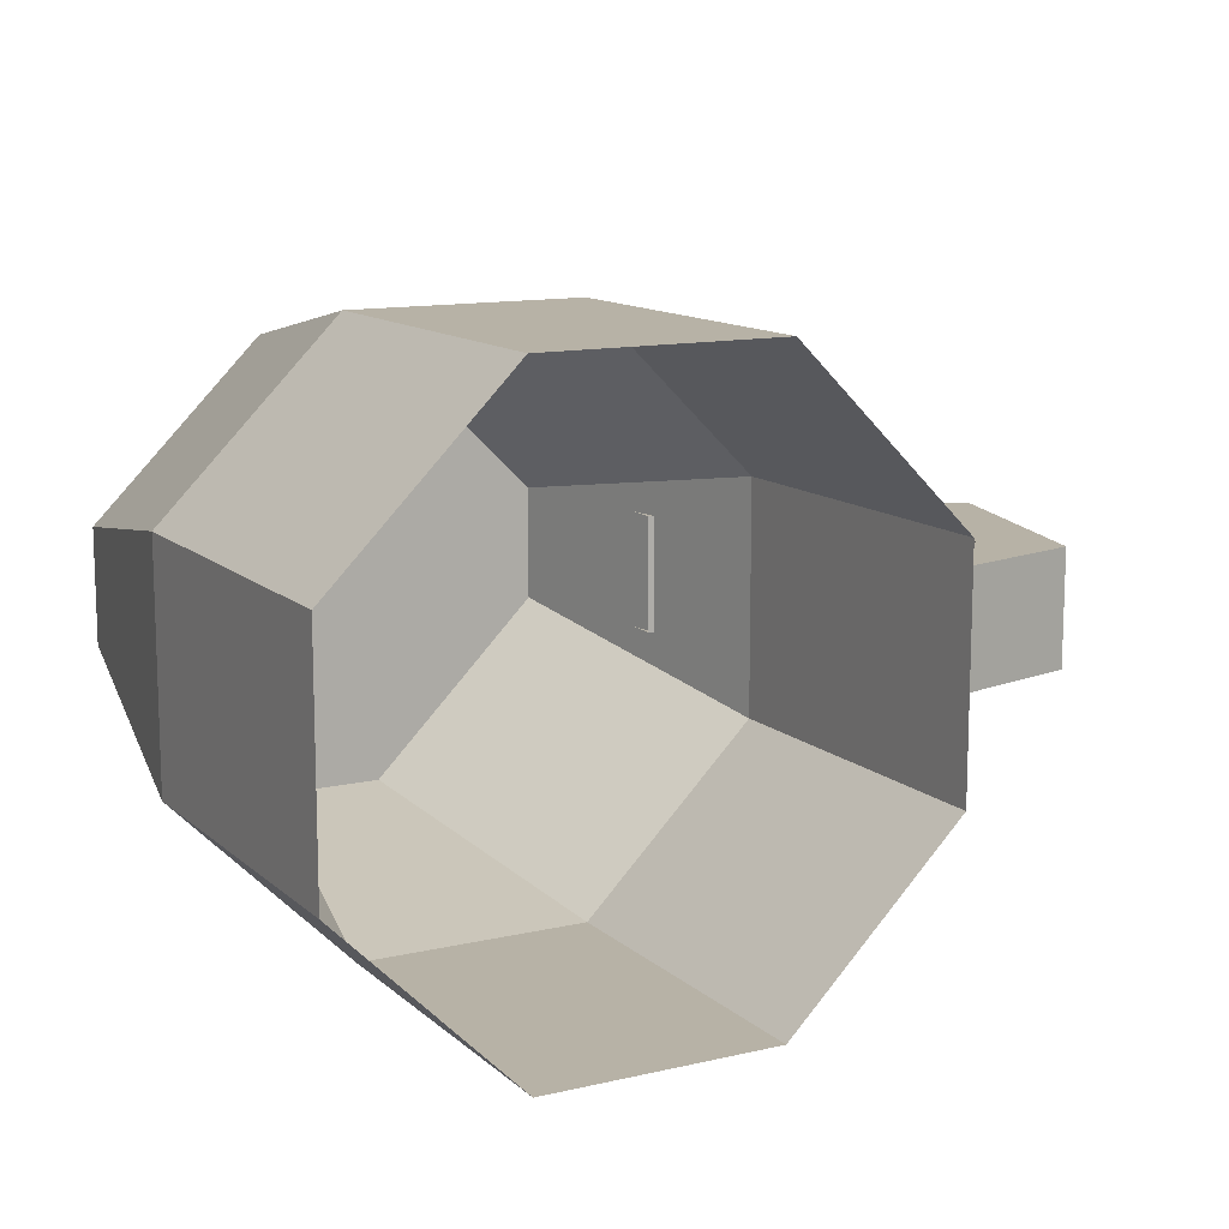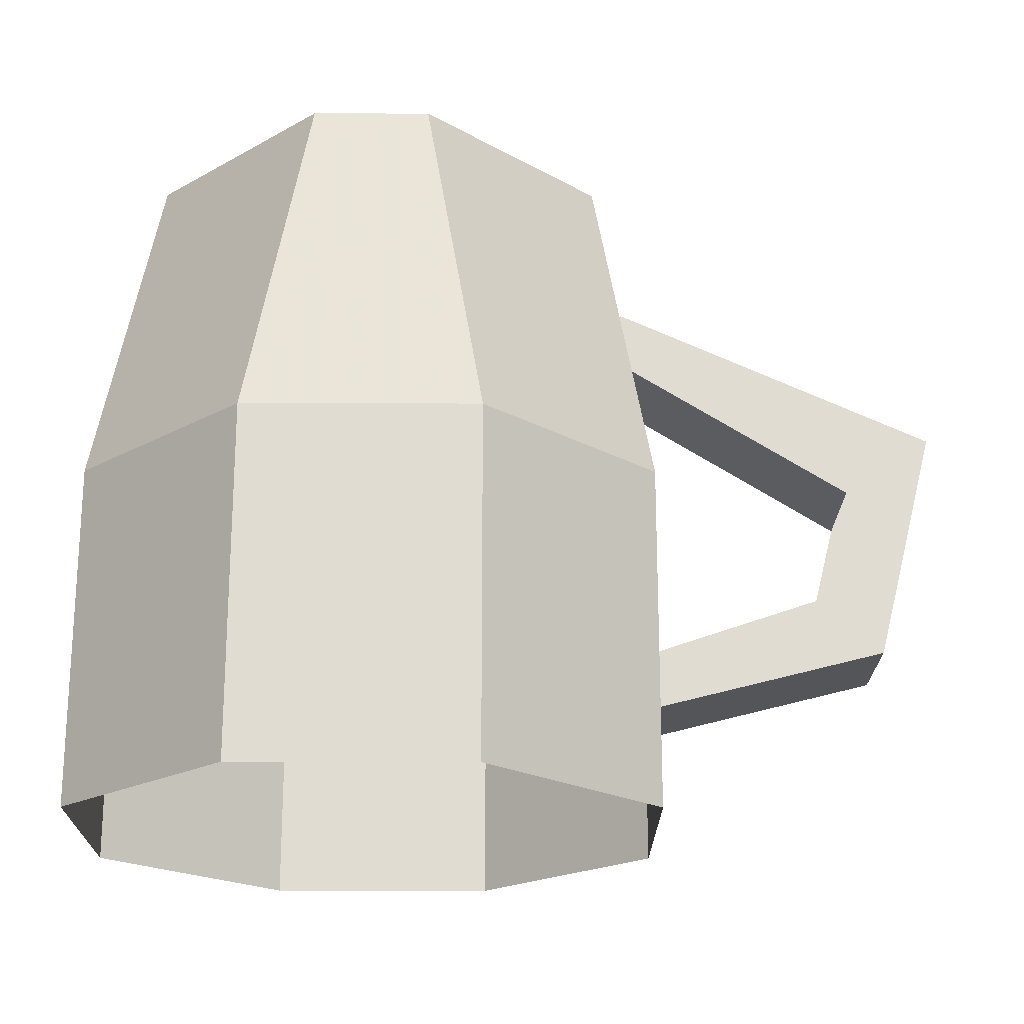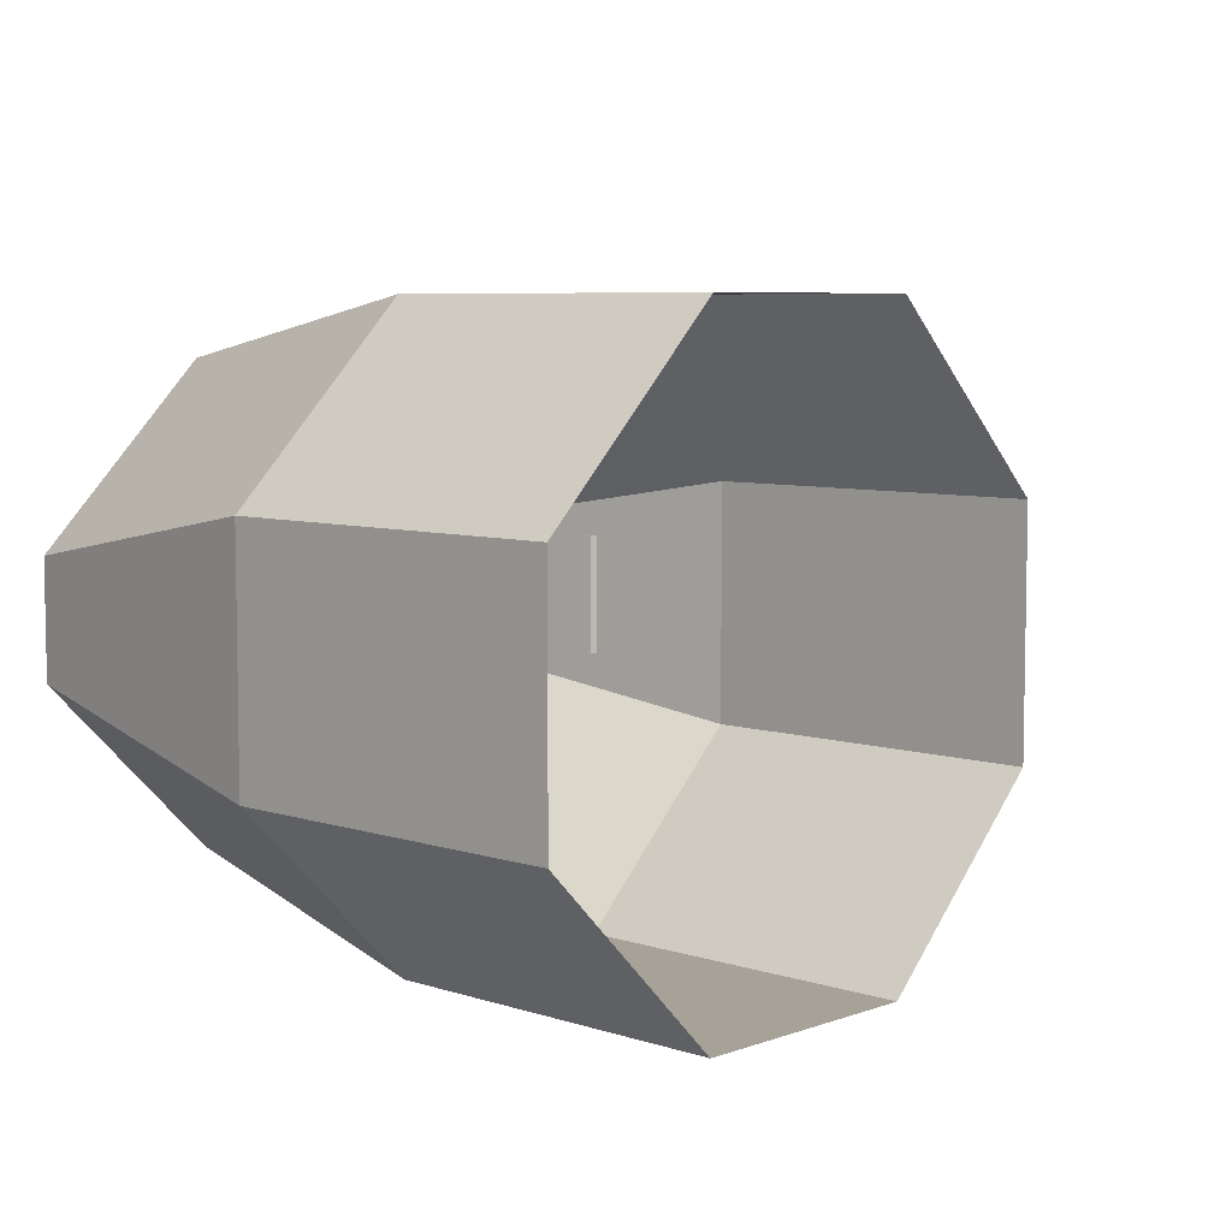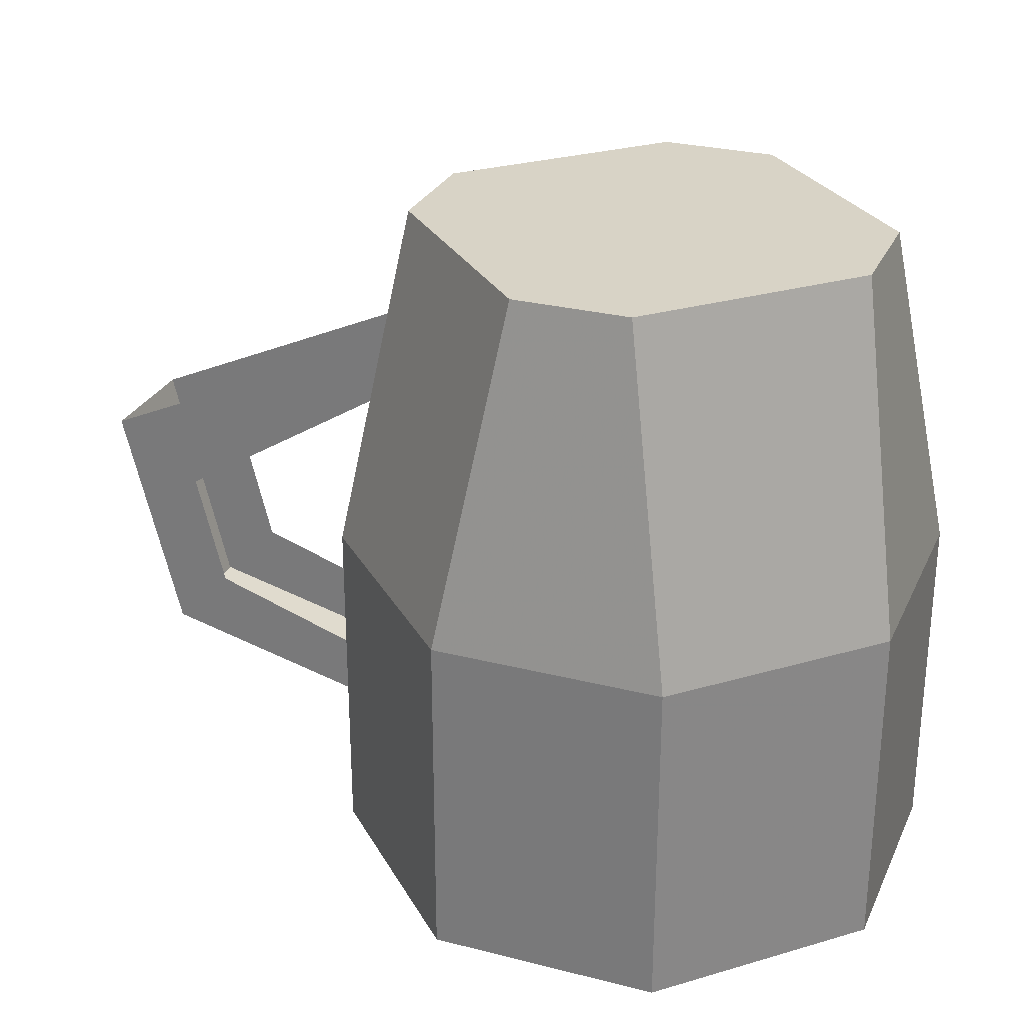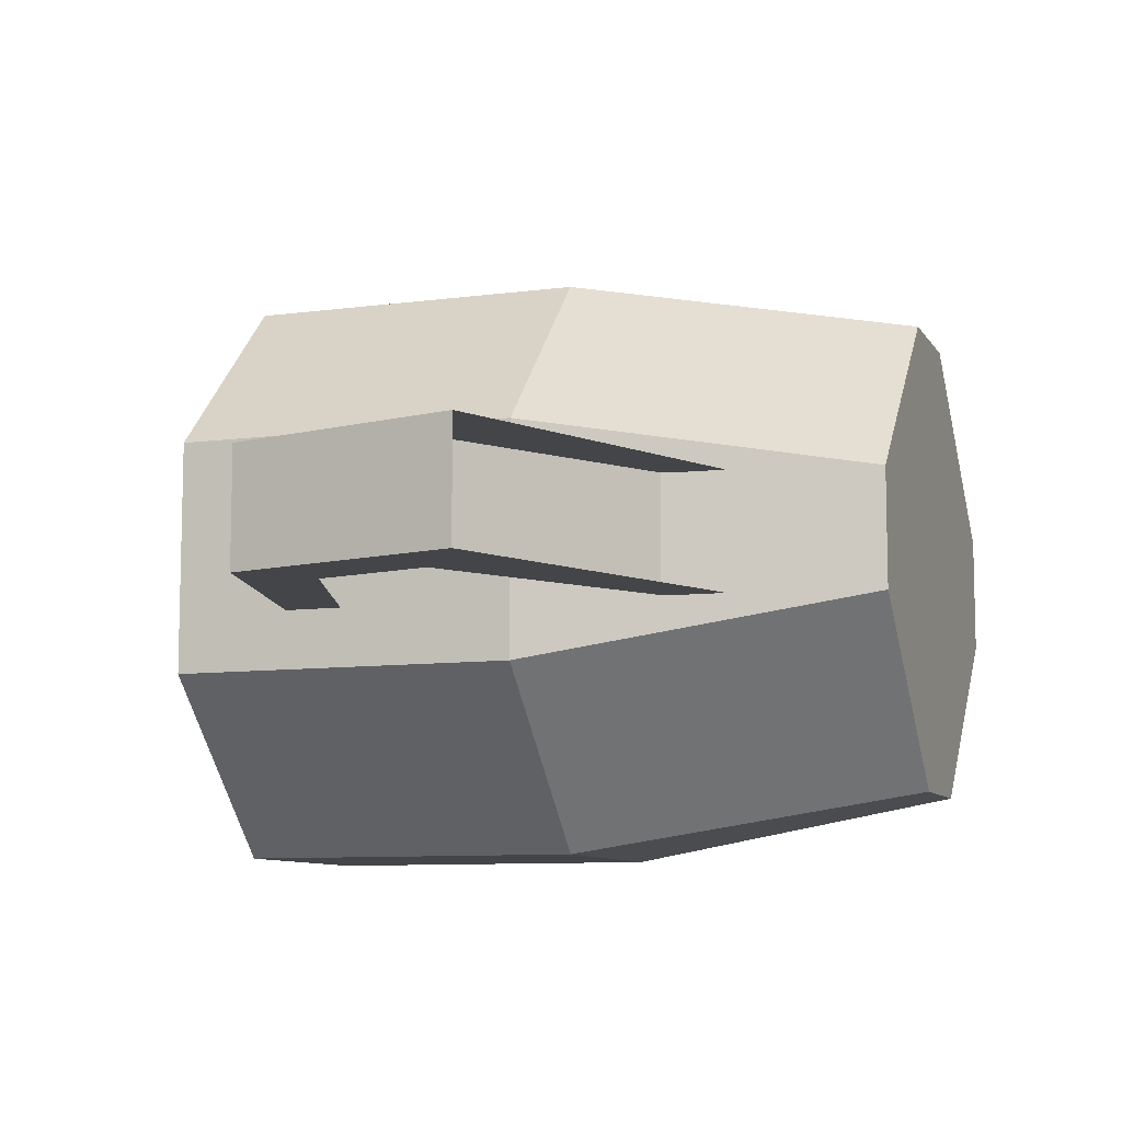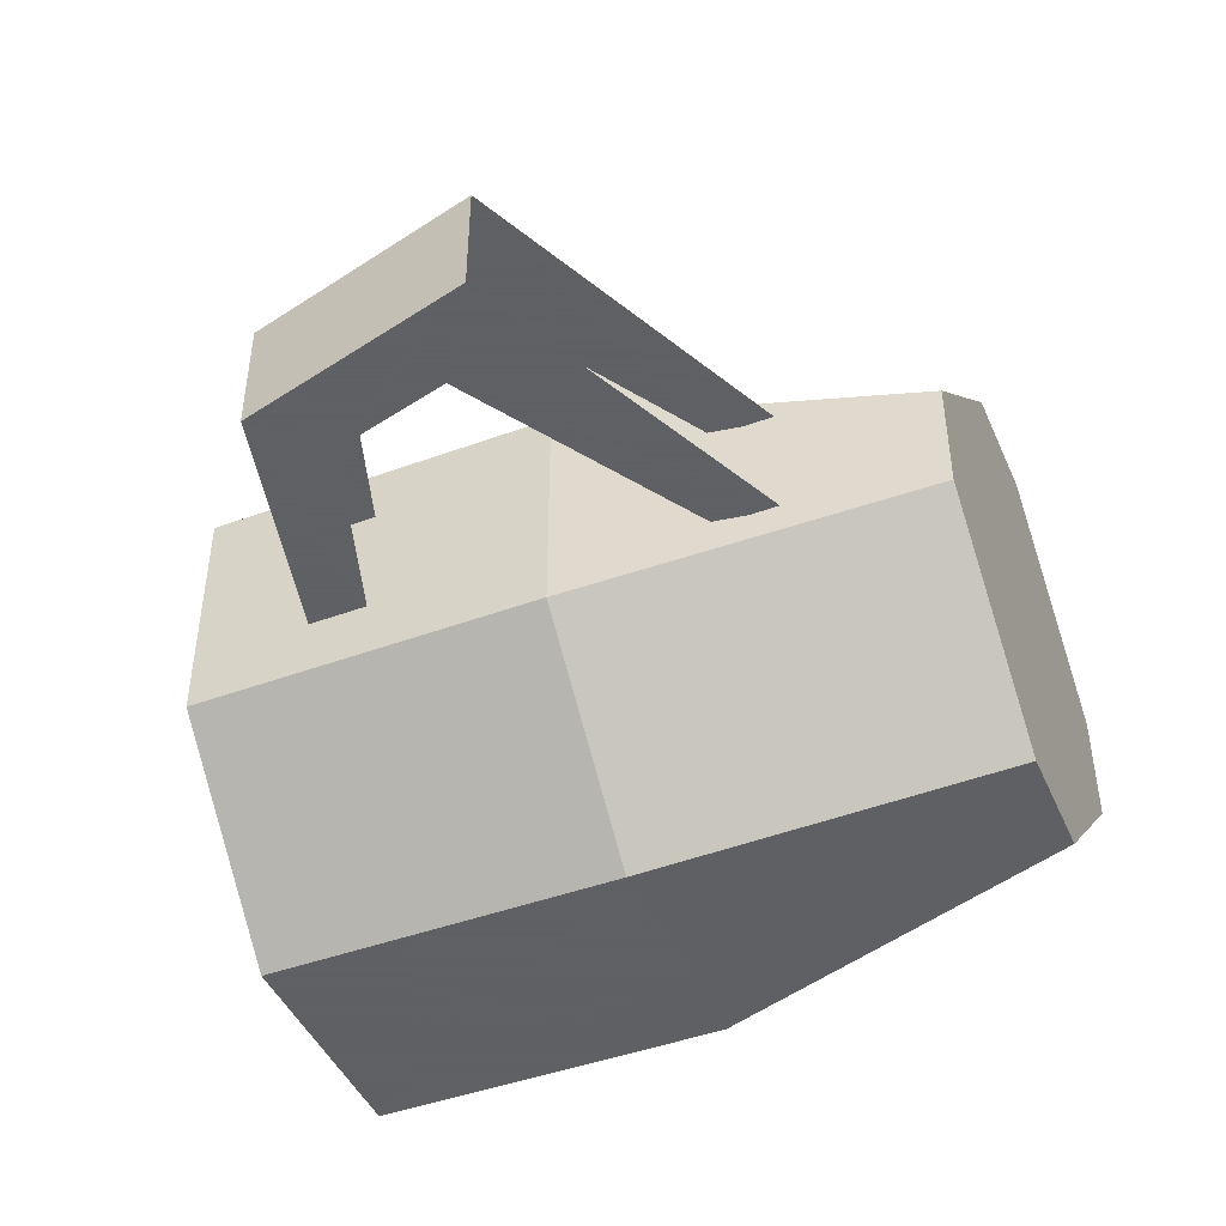
<metadata>
{"format":"obj","ext":"obj","renderer":"f3d","projection":"perspective","resolution":1024,"background":"white","views":[{"elev":12.4,"azim":-28.5,"up":"+Z"},{"elev":-20.7,"azim":-0.3,"up":"+Y"},{"elev":6.6,"azim":-46.4,"up":"+Z"},{"elev":28.0,"azim":-158.9,"up":"+Y"},{"elev":-9.1,"azim":109.4,"up":"+Z"},{"elev":-45.3,"azim":112.9,"up":"+Z"}]}
</metadata>
<code>
o item/beer_glass
v -6 0 4
v -6 0 0
v -8 -12 -2
v -8 -12 6
v 0 0 10
v -2 -12 12
v 0 0 -6
v 4 0 -6
v 10 0 0
v 10 0 4
v 4 0 10
v 6 -12 12
v 12 -12 6
v 12 -12 -2
v 6 -12 -8
v -2 -12 -8
v -2 -24 -8
v -8 -24 -2
v -8 -24 6
v 6 -24 -8
v 12 -24 -2
v 12 -24 6
v 6 -24 12
v -2 -24 12
v 22 -10 4
v 11 -5 4
v 11 -7 4
v 19 -12 4
v 20 -18 4
v 22 -10 0
v 20 -18 0
v 18 -16 0
v 19 -12 0
v 11 -5 0
v 11 -7 0
v 18 -16 4
v 12 -20 4
v 12 -20 0
v 12 -18 0
v 12 -18 4
f 1 2 3
f 1 3 4
f 1 4 5
f 1 5 6
f 1 6 4
f 1 4 2
f 1 2 5
f 5 2 7
f 5 7 8
f 5 8 9
f 5 9 10
f 5 10 11
f 5 11 12
f 5 12 6
f 5 6 11
f 11 6 12
f 11 12 10
f 11 10 13
f 11 13 12
f 12 13 10
f 10 13 9
f 10 9 14
f 10 14 13
f 13 14 9
f 9 14 8
f 9 8 15
f 9 15 14
f 14 15 8
f 8 15 7
f 8 7 16
f 8 16 15
f 15 16 7
f 7 16 2
f 7 2 3
f 7 3 16
f 16 3 2
f 3 16 17
f 3 17 18
f 3 18 4
f 3 4 19
f 3 19 18
f 3 18 16
f 16 18 17
f 16 17 15
f 16 15 20
f 16 20 17
f 17 20 15
f 15 20 14
f 15 14 21
f 15 21 20
f 20 21 14
f 14 21 13
f 14 13 22
f 14 22 21
f 21 22 13
f 13 22 12
f 13 12 23
f 13 23 22
f 22 23 12
f 12 23 6
f 12 6 24
f 12 24 23
f 23 24 6
f 6 24 4
f 6 4 19
f 6 19 24
f 24 19 4
f 5 4 6
f 4 18 19
f 25 26 27
f 25 27 28
f 25 28 29
f 25 29 30
f 30 29 31
f 30 31 32
f 30 32 33
f 30 33 34
f 34 33 35
f 35 33 27
f 27 33 28
f 29 28 36
f 29 36 37
f 29 37 31
f 31 37 38
f 31 38 39
f 31 39 32
f 37 36 40
f 4 3 2

</code>
